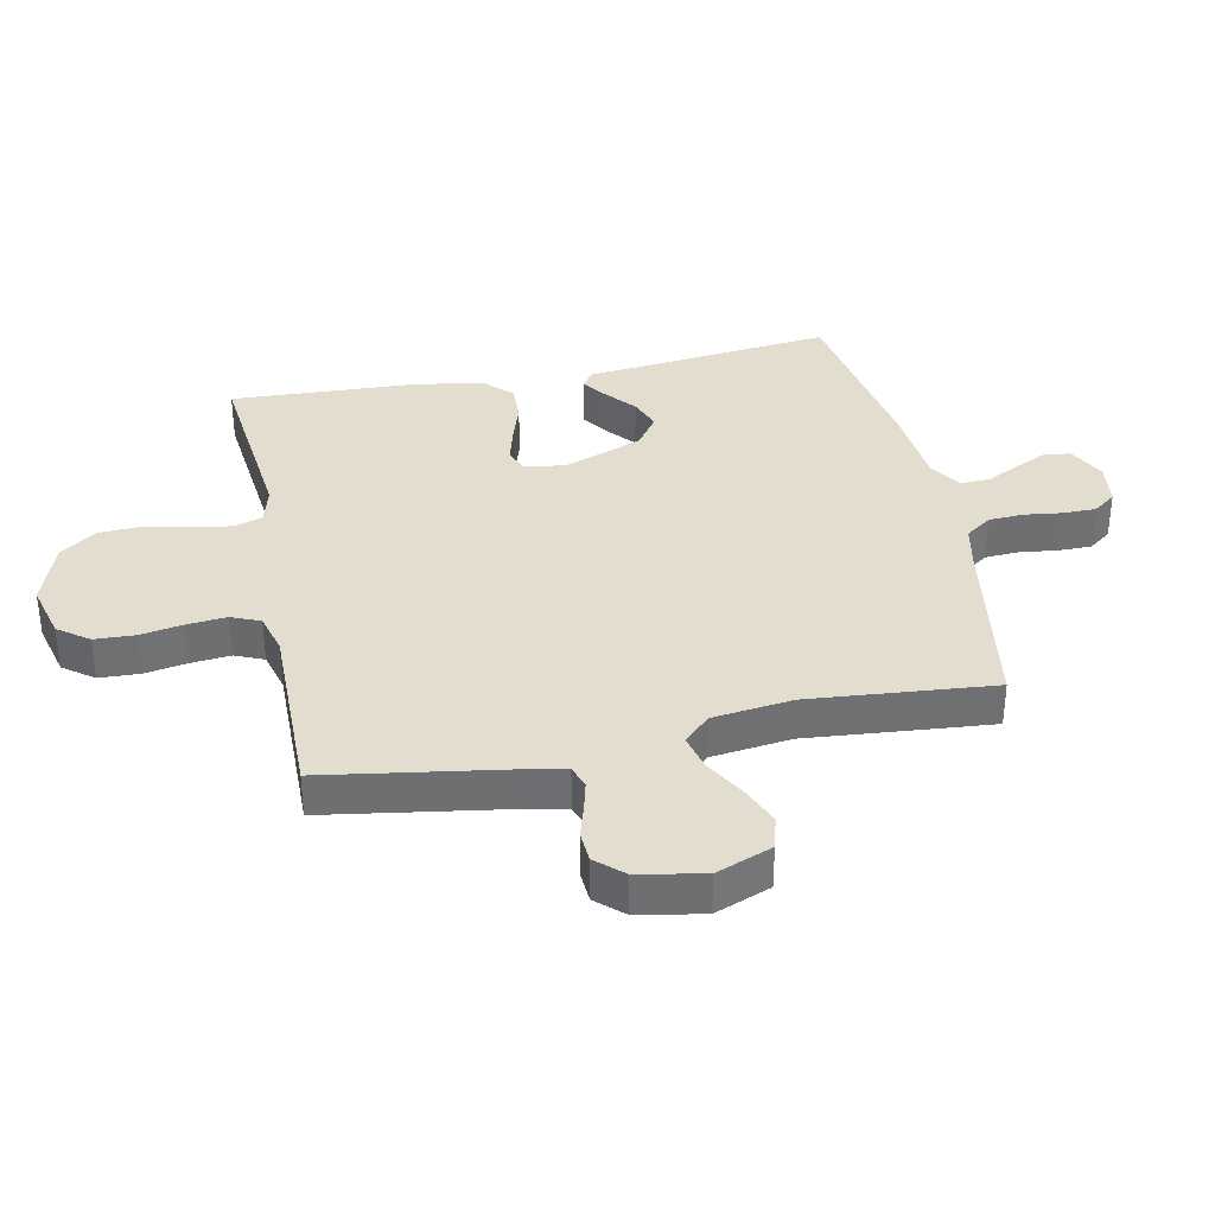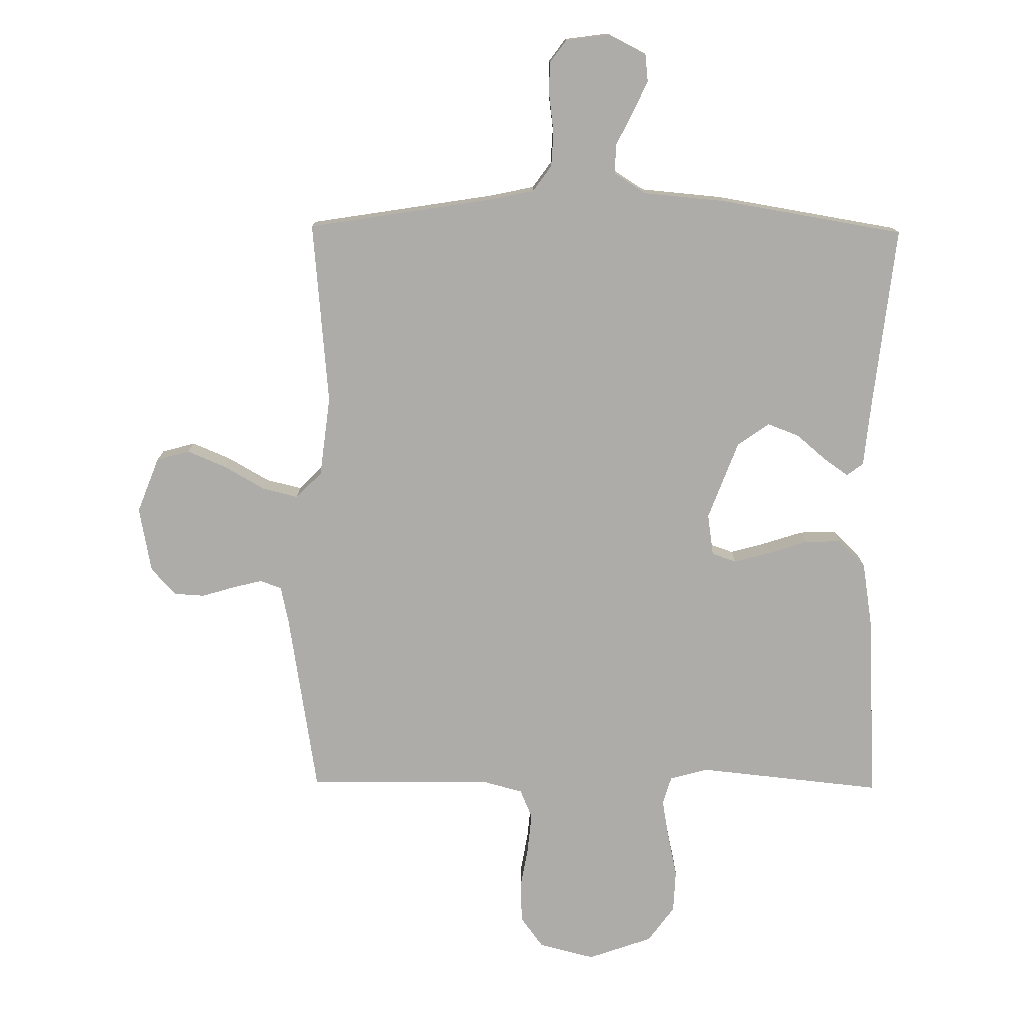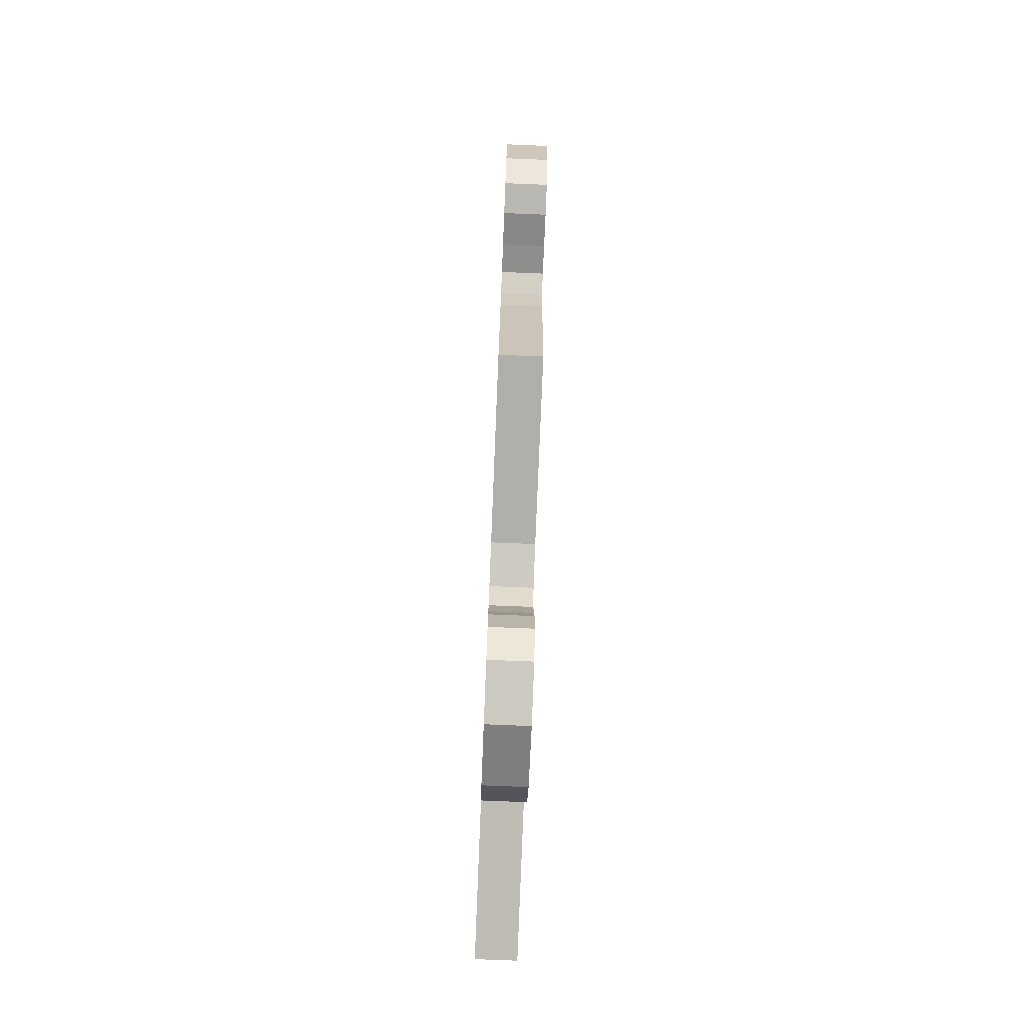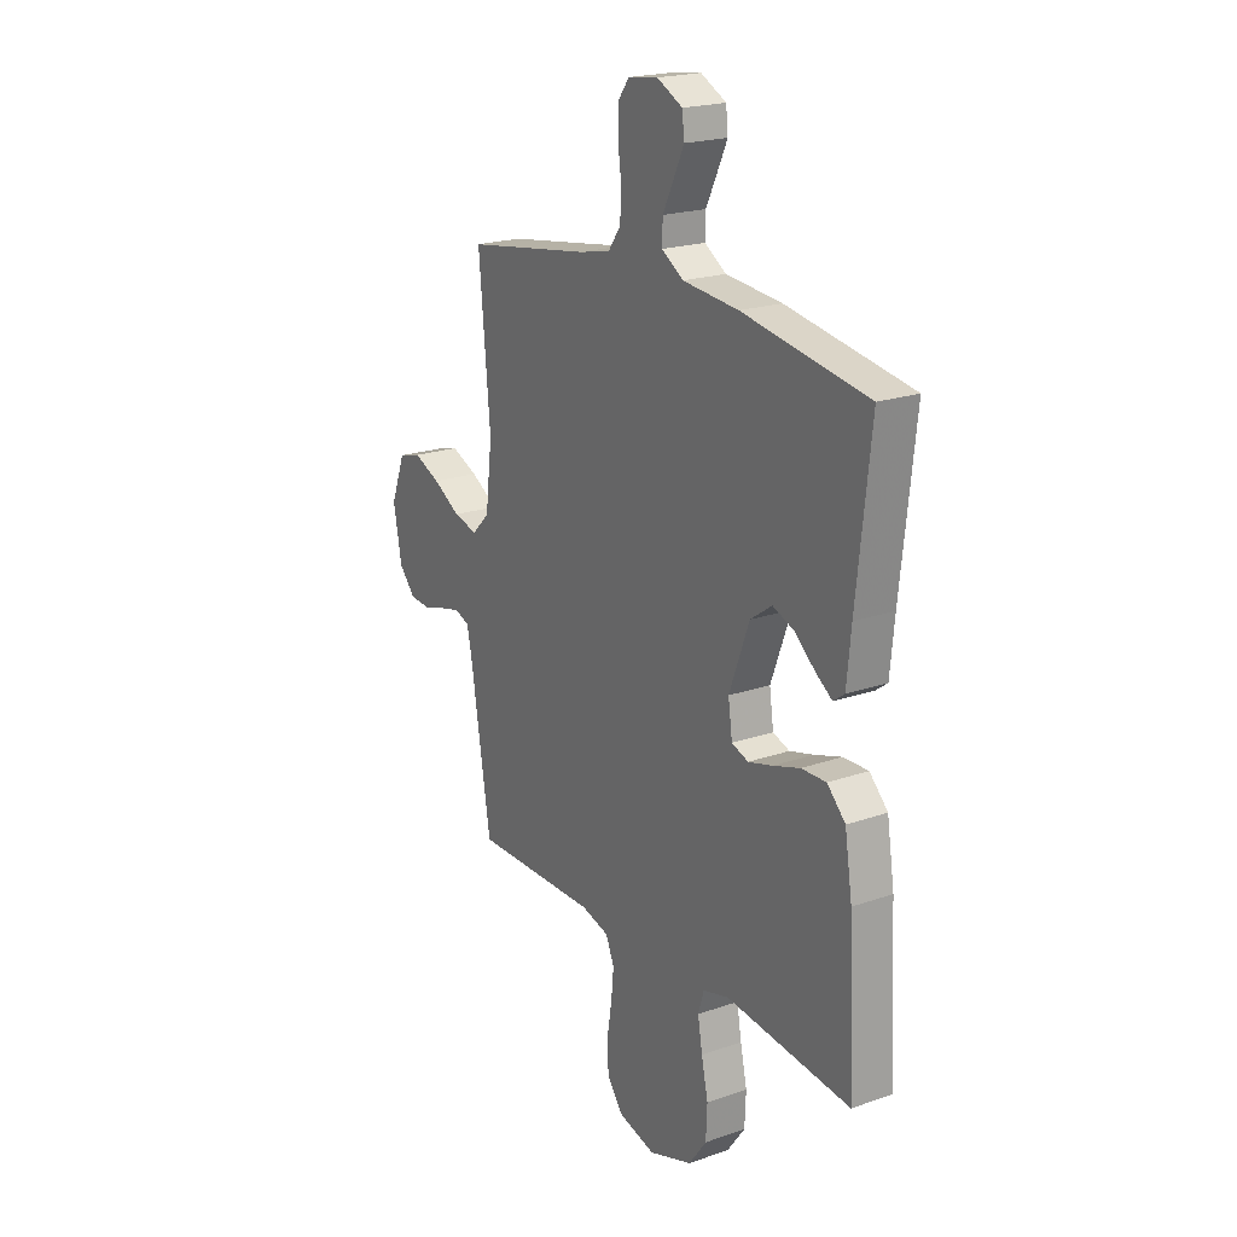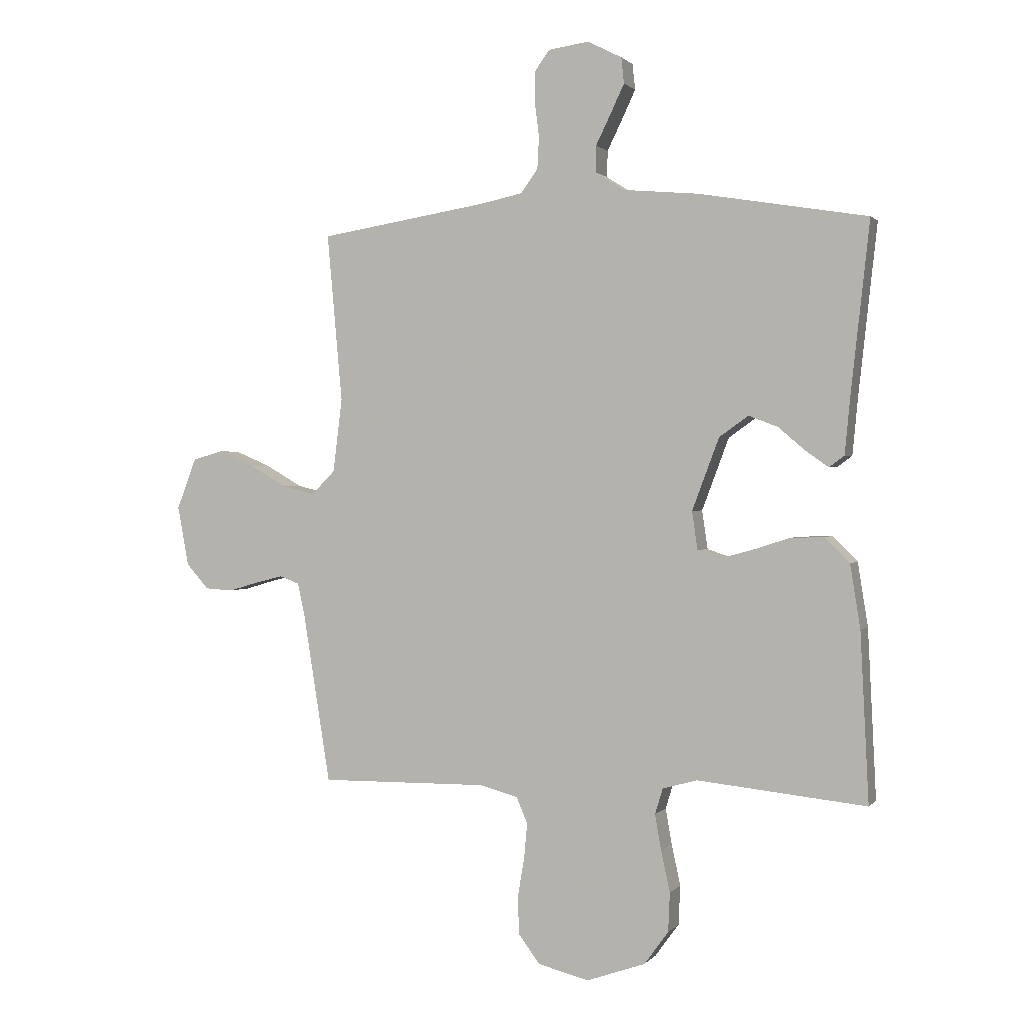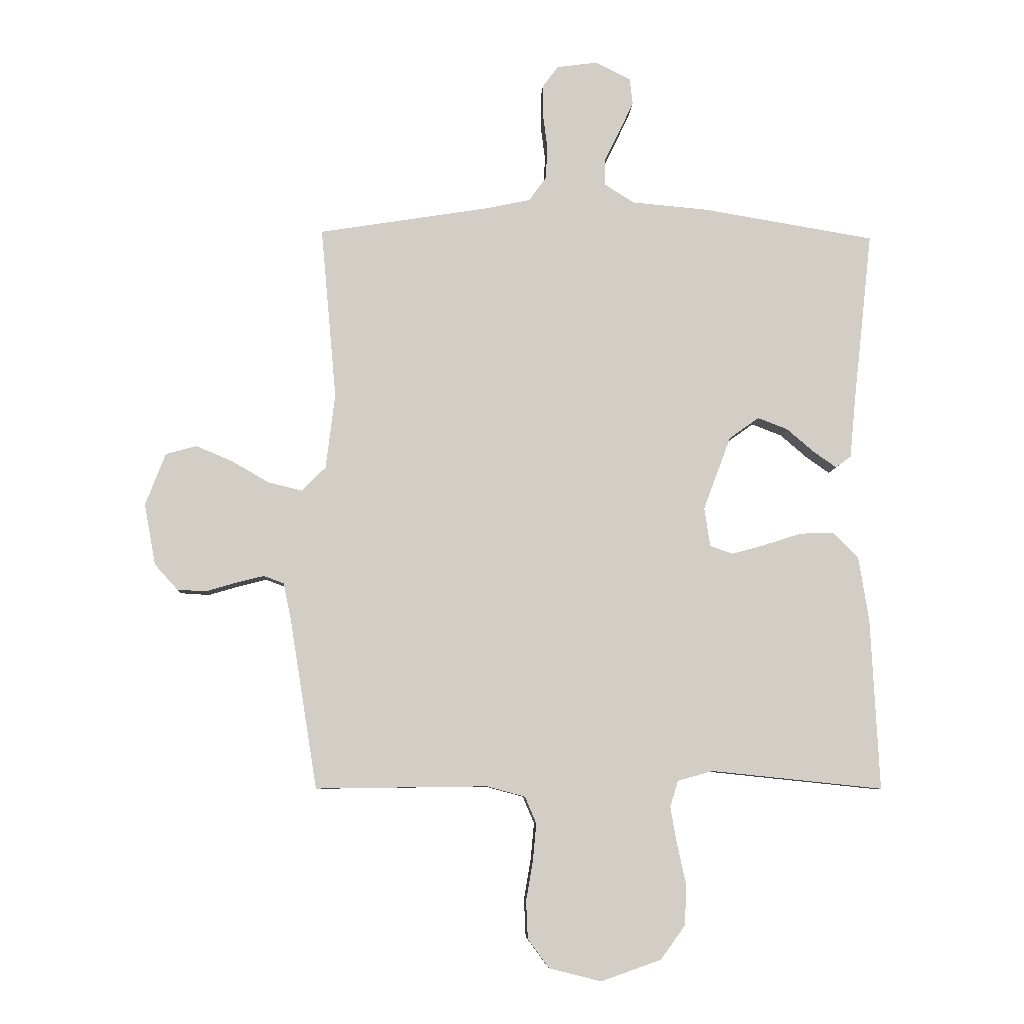
<metadata>
{"format":"obj","ext":"obj","renderer":"f3d","projection":"perspective","resolution":1024,"background":"white","views":[{"elev":35.6,"azim":-101.7,"up":"+Y"},{"elev":-76.8,"azim":-0.6,"up":"+Y"},{"elev":-78.9,"azim":-92.3,"up":"+Z"},{"elev":20.9,"azim":58.0,"up":"+Z"},{"elev":1.1,"azim":19.3,"up":"+Z"},{"elev":-7.3,"azim":-2.8,"up":"+Z"}]}
</metadata>
<code>
v -0.5 0.07 0.5
v -0.2 0.07 0.548
v -0.124 0.07 0.564
v -0.094 0.07 0.606
v -0.091 0.07 0.663
v -0.099 0.07 0.724
v -0.099 0.07 0.778
v -0.072 0.07 0.815
v 0 0.07 0.825
v 0.061 0.07 0.794
v 0.066 0.07 0.748
v 0.041 0.07 0.695
v 0.015 0.07 0.642
v 0.014 0.07 0.595
v 0.066 0.07 0.562
v 0.2 0.07 0.55
v 0.5 0.07 0.5
v 0.467 0.07 0.2
v 0.457 0.07 0.096
v 0.43 0.07 0.076
v 0.39 0.07 0.104
v 0.342 0.07 0.145
v 0.29 0.07 0.165
v 0.238 0.07 0.128
v 0.19 0.07 0
v 0.2 0.07 -0.068
v 0.24 0.07 -0.082
v 0.298 0.07 -0.066
v 0.363 0.07 -0.045
v 0.423 0.07 -0.043
v 0.467 0.07 -0.087
v 0.485 0.07 -0.2
v 0.5 0.07 -0.5
v 0.2 0.07 -0.469
v 0.138 0.07 -0.486
v 0.124 0.07 -0.532
v 0.135 0.07 -0.595
v 0.151 0.07 -0.668
v 0.148 0.07 -0.738
v 0.105 0.07 -0.797
v 0 0.07 -0.834
v -0.091 0.07 -0.811
v -0.128 0.07 -0.761
v -0.131 0.07 -0.695
v -0.119 0.07 -0.625
v -0.113 0.07 -0.561
v -0.133 0.07 -0.514
v -0.2 0.07 -0.496
v -0.5 0.07 -0.5
v -0.548 0.07 -0.2
v -0.561 0.07 -0.139
v -0.596 0.07 -0.126
v -0.644 0.07 -0.138
v -0.698 0.07 -0.154
v -0.748 0.07 -0.151
v -0.788 0.07 -0.107
v -0.808 0.07 0
v -0.773 0.07 0.091
v -0.719 0.07 0.106
v -0.655 0.07 0.079
v -0.589 0.07 0.041
v -0.531 0.07 0.027
v -0.489 0.07 0.069
v -0.473 0.07 0.2
v -0.5 0 0.5
v -0.2 0 0.548
v -0.124 0 0.564
v -0.094 0 0.606
v -0.091 0 0.663
v -0.099 0 0.724
v -0.099 0 0.778
v -0.072 0 0.815
v 0 0 0.825
v 0.061 0 0.794
v 0.066 0 0.748
v 0.041 0 0.695
v 0.015 0 0.642
v 0.014 0 0.595
v 0.066 0 0.562
v 0.2 0 0.55
v 0.5 0 0.5
v 0.467 0 0.2
v 0.457 0 0.096
v 0.43 0 0.076
v 0.39 0 0.104
v 0.342 0 0.145
v 0.29 0 0.165
v 0.238 0 0.128
v 0.19 0 0
v 0.2 0 -0.068
v 0.24 0 -0.082
v 0.298 0 -0.066
v 0.363 0 -0.045
v 0.423 0 -0.043
v 0.467 0 -0.087
v 0.485 0 -0.2
v 0.5 0 -0.5
v 0.2 0 -0.469
v 0.138 0 -0.486
v 0.124 0 -0.532
v 0.135 0 -0.595
v 0.151 0 -0.668
v 0.148 0 -0.738
v 0.105 0 -0.797
v 0 0 -0.834
v -0.091 0 -0.811
v -0.128 0 -0.761
v -0.131 0 -0.695
v -0.119 0 -0.625
v -0.113 0 -0.561
v -0.133 0 -0.514
v -0.2 0 -0.496
v -0.5 0 -0.5
v -0.548 0 -0.2
v -0.561 0 -0.139
v -0.596 0 -0.126
v -0.644 0 -0.138
v -0.698 0 -0.154
v -0.748 0 -0.151
v -0.788 0 -0.107
v -0.808 0 0
v -0.773 0 0.091
v -0.719 0 0.106
v -0.655 0 0.079
v -0.589 0 0.041
v -0.531 0 0.027
v -0.489 0 0.069
v -0.473 0 0.2
f 59 60 61
f 58 59 61
f 57 58 61
f 56 57 61
f 55 56 61
f 54 55 61
f 53 54 61
f 52 53 61 62
f 51 52 62 63
f 48 49 50
f 50 51 63
f 48 50 63
f 47 48 63
f 43 44 45
f 42 43 45
f 41 42 45
f 40 41 45
f 39 40 45
f 38 39 45
f 37 38 45
f 36 37 45 46
f 35 36 46 47
f 32 33 34
f 31 32 34
f 30 31 34
f 29 30 34
f 28 29 34
f 34 35 47
f 28 34 47
f 27 28 47
f 20 21 22
f 19 20 22
f 18 19 22
f 18 22 23
f 17 18 23
f 16 17 23
f 15 16 23
f 14 15 23 24
f 11 12 13
f 10 11 13
f 9 10 13
f 8 9 13
f 7 8 13
f 6 7 13
f 5 6 13
f 4 5 13 14
f 14 24 25
f 4 14 25
f 3 4 25
f 64 1 2
f 3 25 26
f 2 3 26
f 64 2 26
f 63 64 26
f 26 27 47 63
f 125 124 123
f 125 123 122
f 125 122 121
f 125 121 120
f 125 120 119
f 125 119 118
f 125 118 117
f 126 125 117 116
f 127 126 116 115
f 114 113 112
f 127 115 114
f 127 114 112
f 127 112 111
f 109 108 107
f 109 107 106
f 109 106 105
f 109 105 104
f 109 104 103
f 109 103 102
f 109 102 101
f 110 109 101 100
f 111 110 100 99
f 98 97 96
f 98 96 95
f 98 95 94
f 98 94 93
f 98 93 92
f 111 99 98
f 111 98 92
f 111 92 91
f 86 85 84
f 86 84 83
f 86 83 82
f 87 86 82
f 87 82 81
f 87 81 80
f 87 80 79
f 88 87 79 78
f 77 76 75
f 77 75 74
f 77 74 73
f 77 73 72
f 77 72 71
f 77 71 70
f 77 70 69
f 78 77 69 68
f 89 88 78
f 89 78 68
f 89 68 67
f 66 65 128
f 90 89 67
f 90 67 66
f 90 66 128
f 90 128 127
f 127 111 91 90
f 1 65 66 2
f 2 66 67 3
f 3 67 68 4
f 4 68 69 5
f 5 69 70 6
f 6 70 71 7
f 7 71 72 8
f 8 72 73 9
f 9 73 74 10
f 10 74 75 11
f 11 75 76 12
f 12 76 77 13
f 13 77 78 14
f 14 78 79 15
f 15 79 80 16
f 16 80 81 17
f 17 81 82 18
f 18 82 83 19
f 19 83 84 20
f 20 84 85 21
f 21 85 86 22
f 22 86 87 23
f 23 87 88 24
f 24 88 89 25
f 25 89 90 26
f 26 90 91 27
f 27 91 92 28
f 28 92 93 29
f 29 93 94 30
f 30 94 95 31
f 31 95 96 32
f 32 96 97 33
f 33 97 98 34
f 34 98 99 35
f 35 99 100 36
f 36 100 101 37
f 37 101 102 38
f 38 102 103 39
f 39 103 104 40
f 40 104 105 41
f 41 105 106 42
f 42 106 107 43
f 43 107 108 44
f 44 108 109 45
f 45 109 110 46
f 46 110 111 47
f 47 111 112 48
f 48 112 113 49
f 49 113 114 50
f 50 114 115 51
f 51 115 116 52
f 52 116 117 53
f 53 117 118 54
f 54 118 119 55
f 55 119 120 56
f 56 120 121 57
f 57 121 122 58
f 58 122 123 59
f 59 123 124 60
f 60 124 125 61
f 61 125 126 62
f 62 126 127 63
f 63 127 128 64
f 64 128 65 1

</code>
